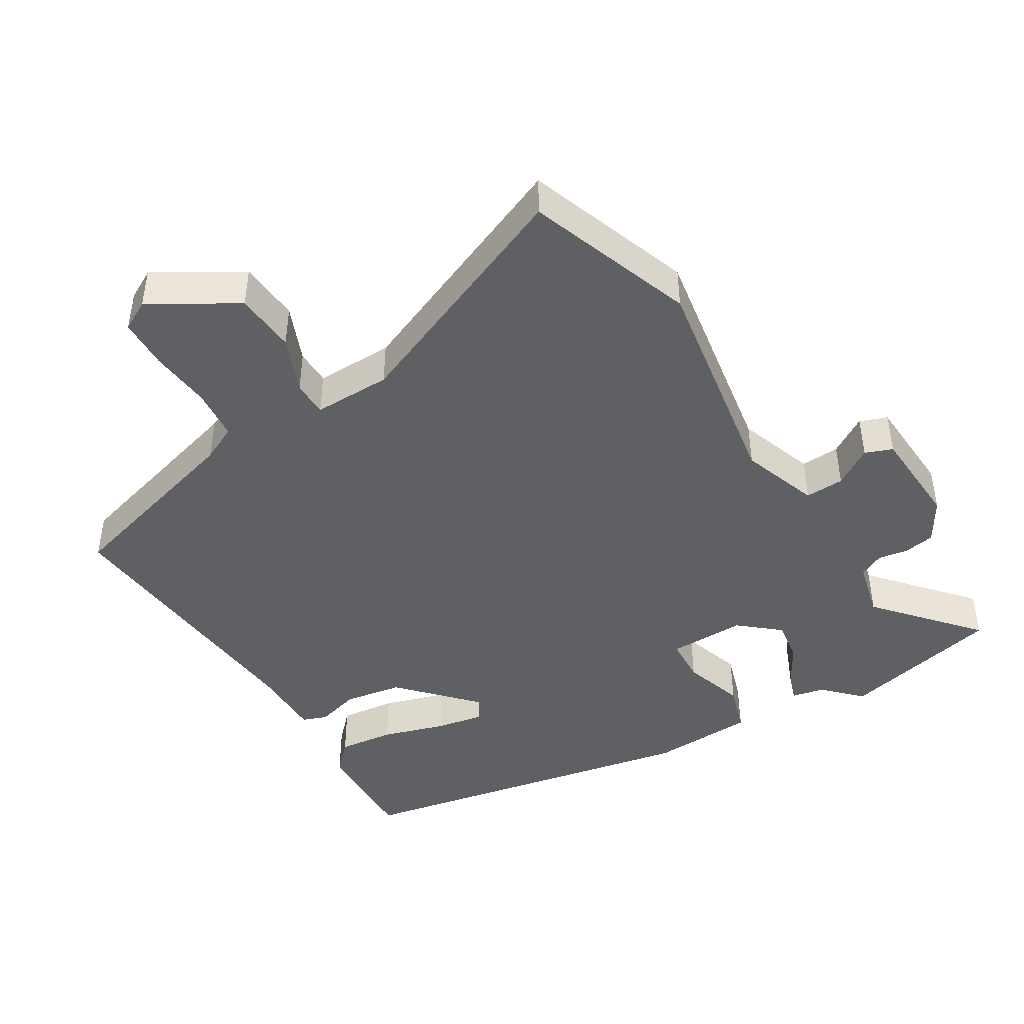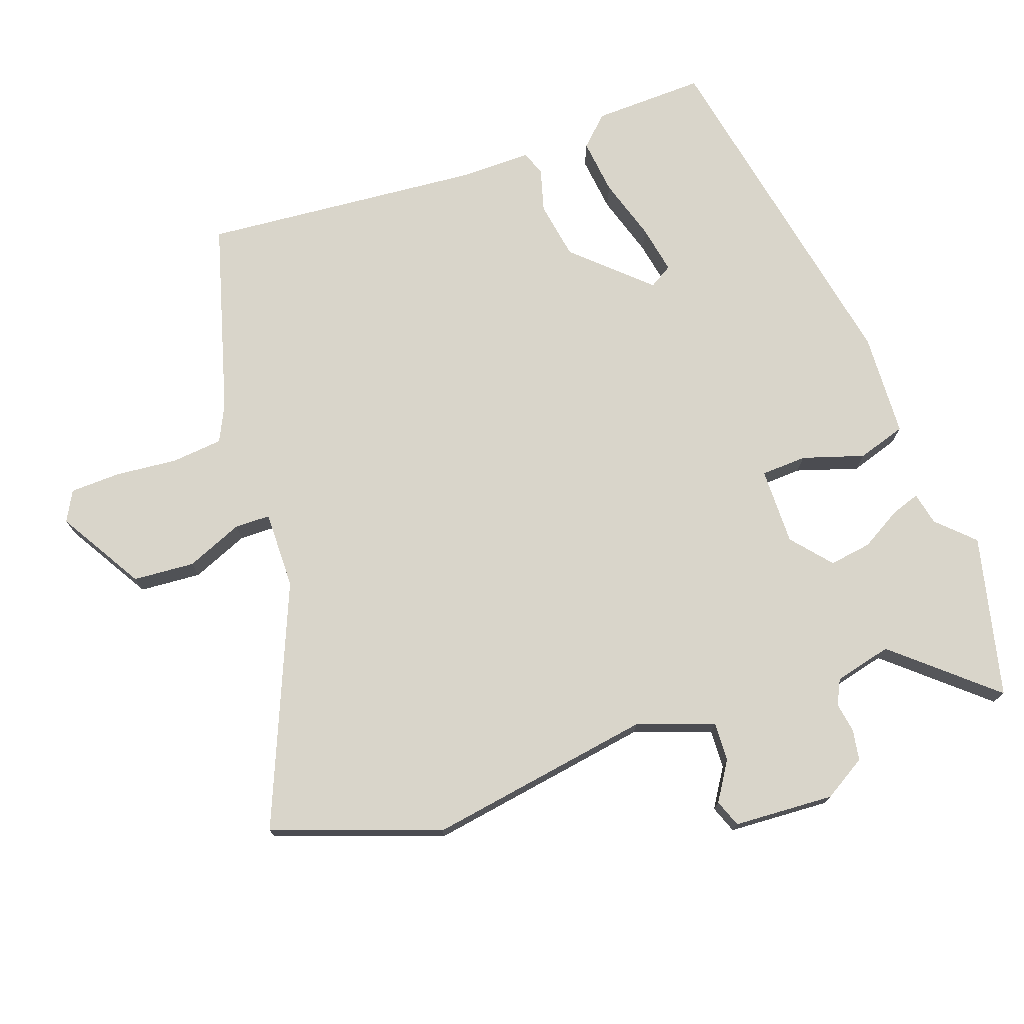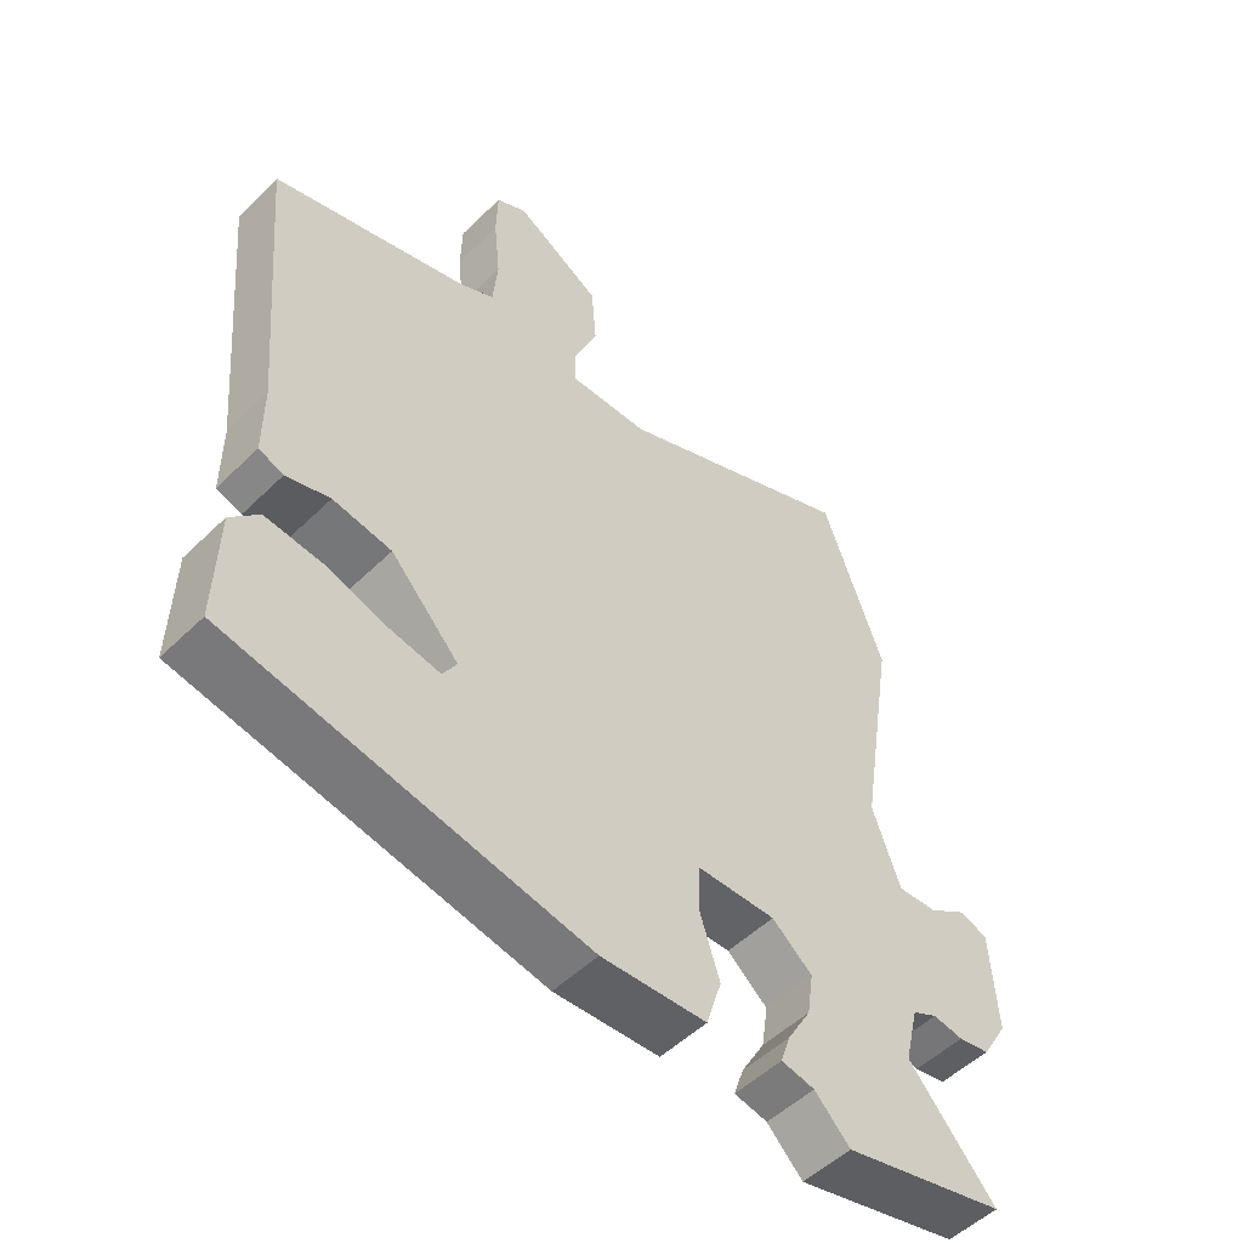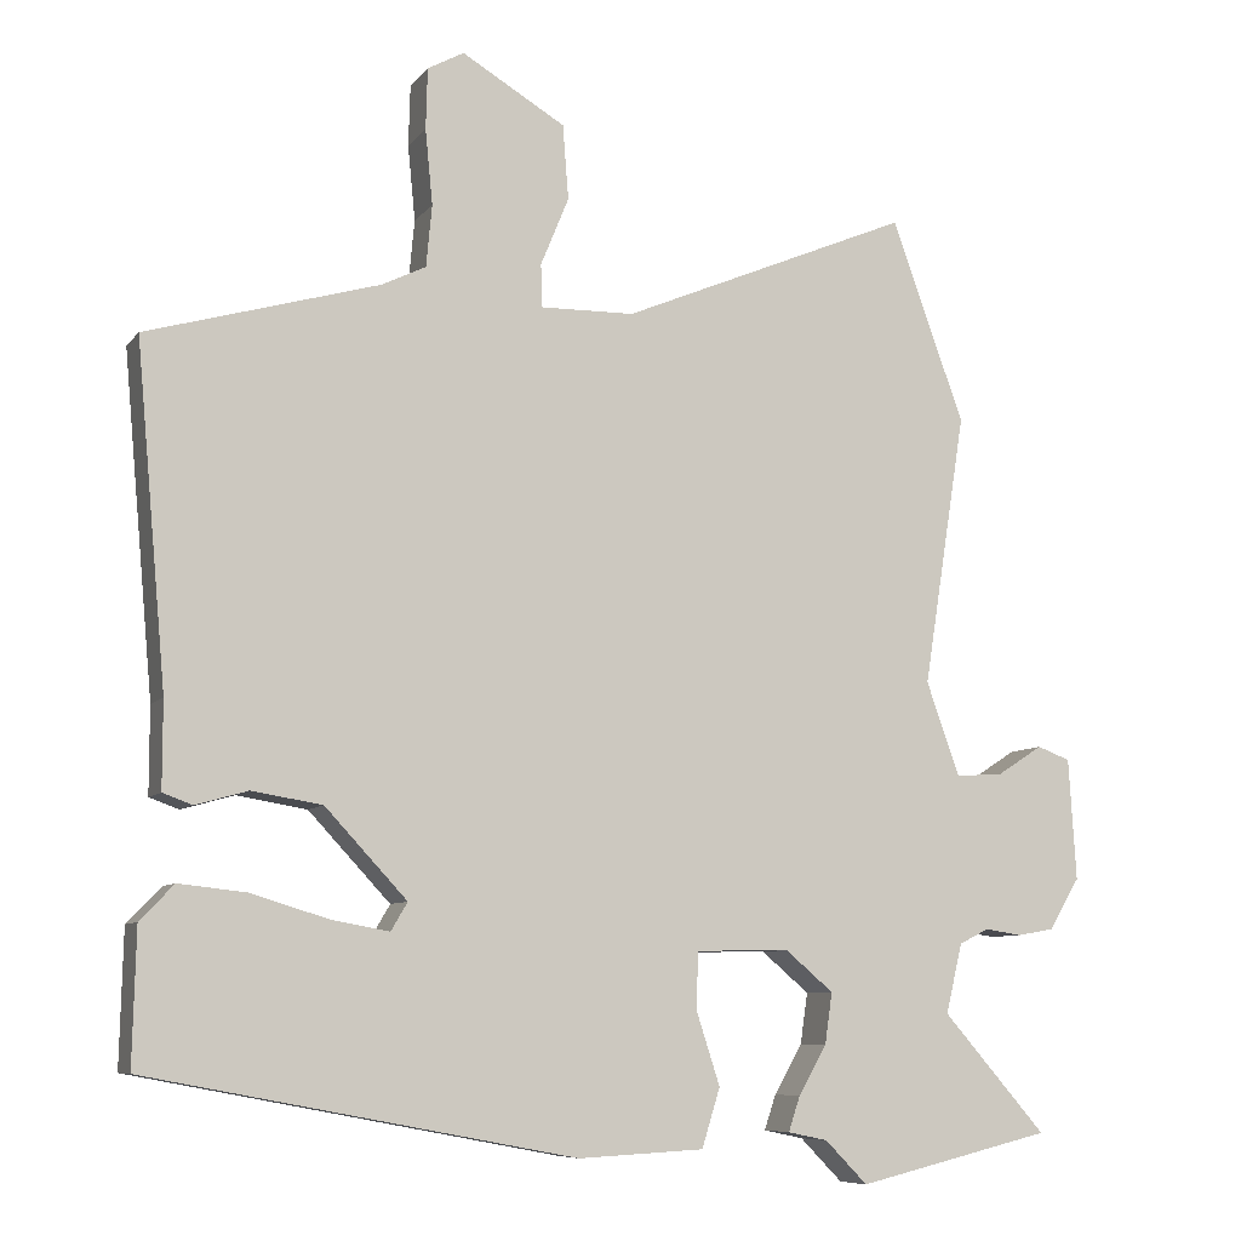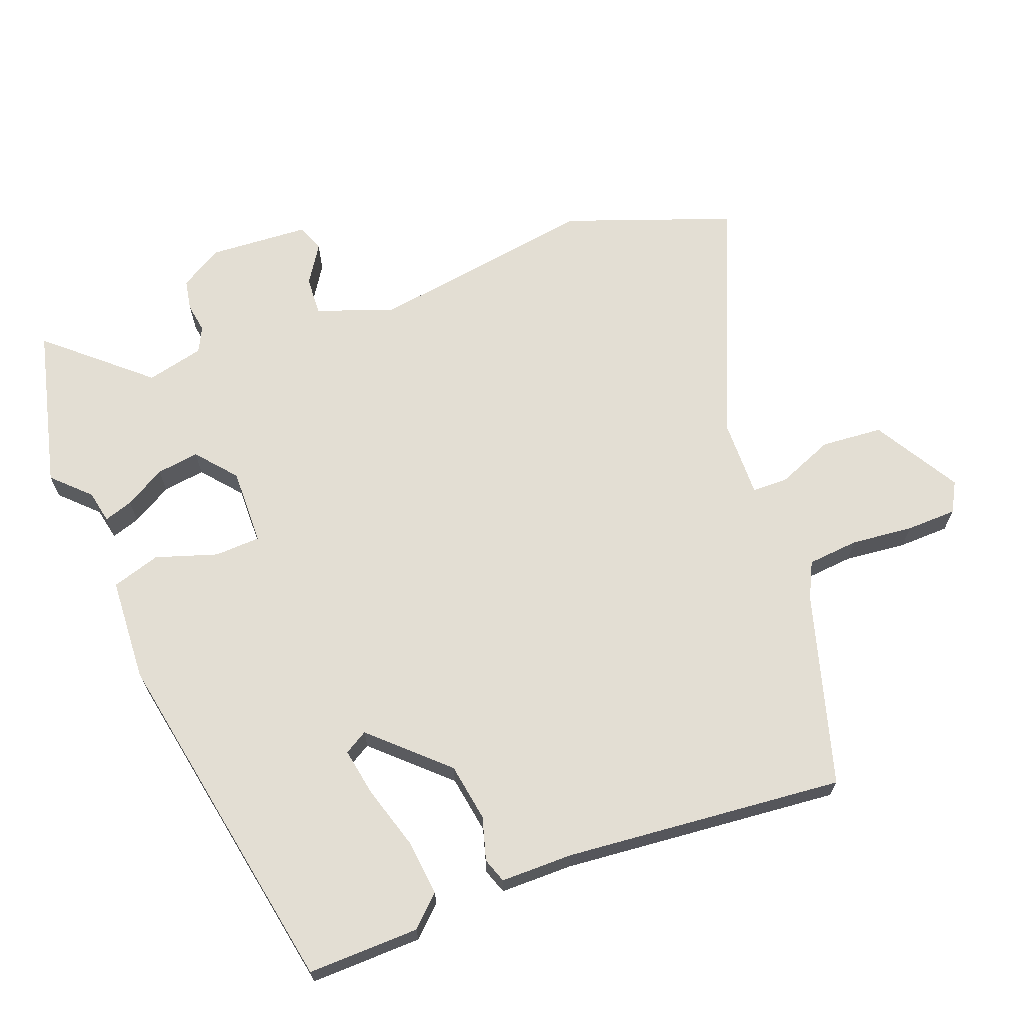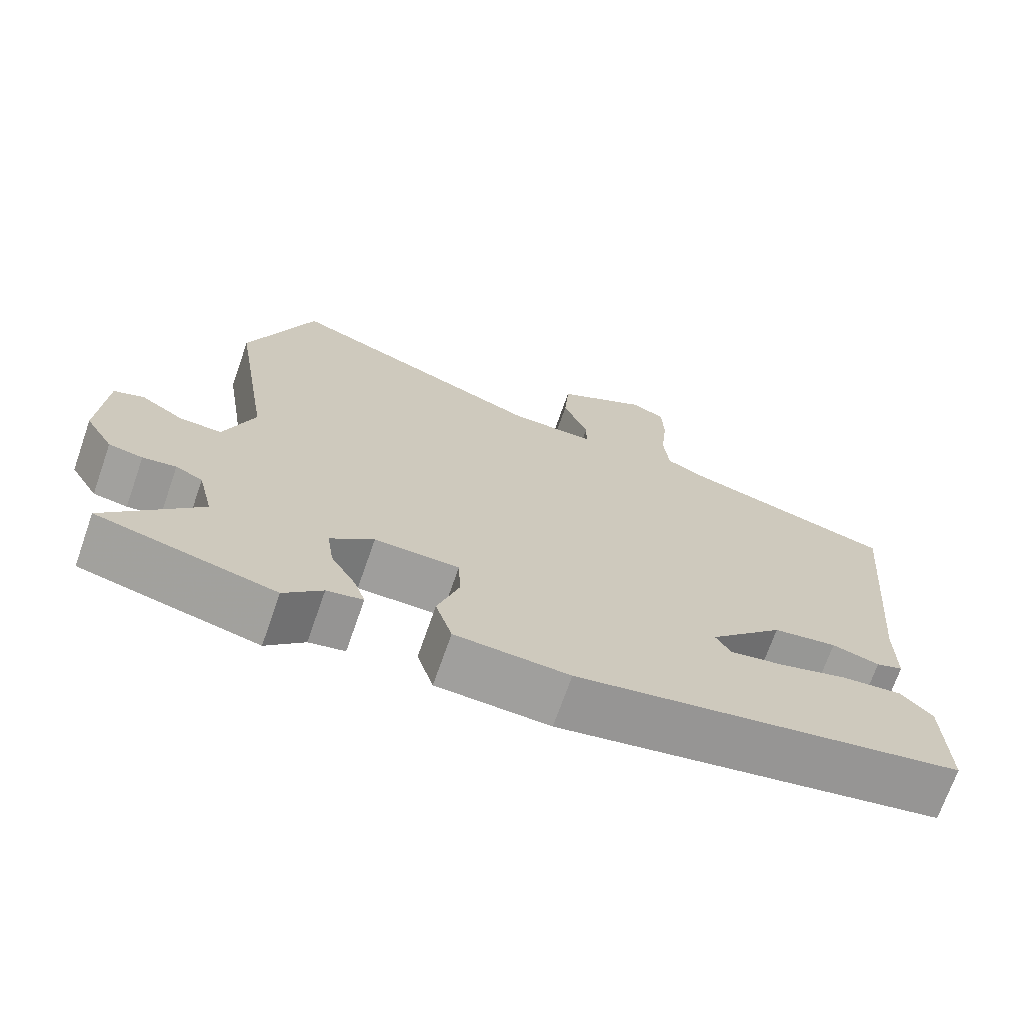
<metadata>
{"format":"obj","ext":"obj","renderer":"f3d","projection":"perspective","resolution":1024,"background":"white","views":[{"elev":-44.3,"azim":31.1,"up":"+Y"},{"elev":74.5,"azim":70.2,"up":"+Y"},{"elev":-51.6,"azim":-43.5,"up":"+Z"},{"elev":-8.0,"azim":-21.0,"up":"+Z"},{"elev":67.3,"azim":-110.7,"up":"+Y"},{"elev":-70.8,"azim":160.7,"up":"+Z"}]}
</metadata>
<code>
v 0.446 0.07 0.649
v 0.534 0.07 0.405
v 0.482 0.07 0.075
v 0.522 0.07 -0.038
v 0.579 0.07 -0.035
v 0.635 0.07 0.001
v 0.675 0.07 -0.014
v 0.684 0.07 -0.161
v 0.647 0.07 -0.223
v 0.602 0.07 -0.231
v 0.558 0.07 -0.224
v 0.522 0.07 -0.242
v 0.502 0.07 -0.326
v 0.627 0.07 -0.469
v 0.391 0.07 -0.526
v 0.34 0.07 -0.474
v 0.292 0.07 -0.464
v 0.306 0.07 -0.422
v 0.34 0.07 -0.363
v 0.349 0.07 -0.301
v 0.291 0.07 -0.252
v 0.178 0.07 -0.254
v 0.175 0.07 -0.321
v 0.204 0.07 -0.411
v 0.182 0.07 -0.482
v 0.03 0.07 -0.49
v -0.486 0.07 -0.392
v -0.482 0.07 -0.229
v -0.441 0.07 -0.186
v -0.359 0.07 -0.195
v -0.267 0.07 -0.223
v -0.196 0.07 -0.236
v -0.176 0.07 -0.202
v -0.275 0.07 -0.096
v -0.36 0.07 -0.082
v -0.423 0.07 -0.1
v -0.459 0.07 -0.087
v -0.459 0.07 0.018
v -0.496 0.07 0.427
v -0.215 0.07 0.508
v -0.162 0.07 0.534
v -0.155 0.07 0.609
v -0.164 0.07 0.7
v -0.162 0.07 0.774
v -0.118 0.07 0.798
v 0.007 0.07 0.724
v 0.014 0.07 0.634
v -0.02 0.07 0.551
v -0.019 0.07 0.499
v 0.095 0.07 0.501
v 0.446 0 0.649
v 0.534 0 0.405
v 0.482 0 0.075
v 0.522 0 -0.038
v 0.579 0 -0.035
v 0.635 0 0.001
v 0.675 0 -0.014
v 0.684 0 -0.161
v 0.647 0 -0.223
v 0.602 0 -0.231
v 0.558 0 -0.224
v 0.522 0 -0.242
v 0.502 0 -0.326
v 0.627 0 -0.469
v 0.391 0 -0.526
v 0.34 0 -0.474
v 0.292 0 -0.464
v 0.306 0 -0.422
v 0.34 0 -0.363
v 0.349 0 -0.301
v 0.291 0 -0.252
v 0.178 0 -0.254
v 0.175 0 -0.321
v 0.204 0 -0.411
v 0.182 0 -0.482
v 0.03 0 -0.49
v -0.486 0 -0.392
v -0.482 0 -0.229
v -0.441 0 -0.186
v -0.359 0 -0.195
v -0.267 0 -0.223
v -0.196 0 -0.236
v -0.176 0 -0.202
v -0.275 0 -0.096
v -0.36 0 -0.082
v -0.423 0 -0.1
v -0.459 0 -0.087
v -0.459 0 0.018
v -0.496 0 0.427
v -0.215 0 0.508
v -0.162 0 0.534
v -0.155 0 0.609
v -0.164 0 0.7
v -0.162 0 0.774
v -0.118 0 0.798
v 0.007 0 0.724
v 0.014 0 0.634
v -0.02 0 0.551
v -0.019 0 0.499
v 0.095 0 0.501
f 46 47 48
f 45 46 48
f 44 45 48
f 43 44 48
f 42 43 48
f 41 42 48 49
f 40 41 49
f 38 39 40 49
f 38 49 50
f 37 38 50
f 36 37 50
f 35 36 50
f 29 30 31
f 28 29 31
f 27 28 31
f 26 27 31
f 25 26 31
f 24 25 31
f 23 24 31 32
f 22 23 32 33
f 16 17 18 19
f 16 19 20
f 15 16 20
f 14 15 20
f 13 14 20
f 12 13 20 21
f 9 10 11
f 8 9 11
f 7 8 11
f 6 7 11
f 5 6 11
f 22 33 34
f 21 22 34
f 12 21 34
f 11 12 34
f 5 11 34
f 4 5 34
f 34 35 50
f 4 34 50
f 3 4 50
f 1 2 3 50
f 98 97 96
f 98 96 95
f 98 95 94
f 98 94 93
f 98 93 92
f 99 98 92 91
f 99 91 90
f 99 90 89 88
f 100 99 88
f 100 88 87
f 100 87 86
f 100 86 85
f 81 80 79
f 81 79 78
f 81 78 77
f 81 77 76
f 81 76 75
f 81 75 74
f 82 81 74 73
f 83 82 73 72
f 69 68 67 66
f 70 69 66
f 70 66 65
f 70 65 64
f 70 64 63
f 71 70 63 62
f 61 60 59
f 61 59 58
f 61 58 57
f 61 57 56
f 61 56 55
f 84 83 72
f 84 72 71
f 84 71 62
f 84 62 61
f 84 61 55
f 84 55 54
f 100 85 84
f 100 84 54
f 100 54 53
f 100 53 52 51
f 1 51 52 2
f 2 52 53 3
f 3 53 54 4
f 4 54 55 5
f 5 55 56 6
f 6 56 57 7
f 7 57 58 8
f 8 58 59 9
f 9 59 60 10
f 10 60 61 11
f 11 61 62 12
f 12 62 63 13
f 13 63 64 14
f 14 64 65 15
f 15 65 66 16
f 16 66 67 17
f 17 67 68 18
f 18 68 69 19
f 19 69 70 20
f 20 70 71 21
f 21 71 72 22
f 22 72 73 23
f 23 73 74 24
f 24 74 75 25
f 25 75 76 26
f 26 76 77 27
f 27 77 78 28
f 28 78 79 29
f 29 79 80 30
f 30 80 81 31
f 31 81 82 32
f 32 82 83 33
f 33 83 84 34
f 34 84 85 35
f 35 85 86 36
f 36 86 87 37
f 37 87 88 38
f 38 88 89 39
f 39 89 90 40
f 40 90 91 41
f 41 91 92 42
f 42 92 93 43
f 43 93 94 44
f 44 94 95 45
f 45 95 96 46
f 46 96 97 47
f 47 97 98 48
f 48 98 99 49
f 49 99 100 50
f 50 100 51 1

</code>
